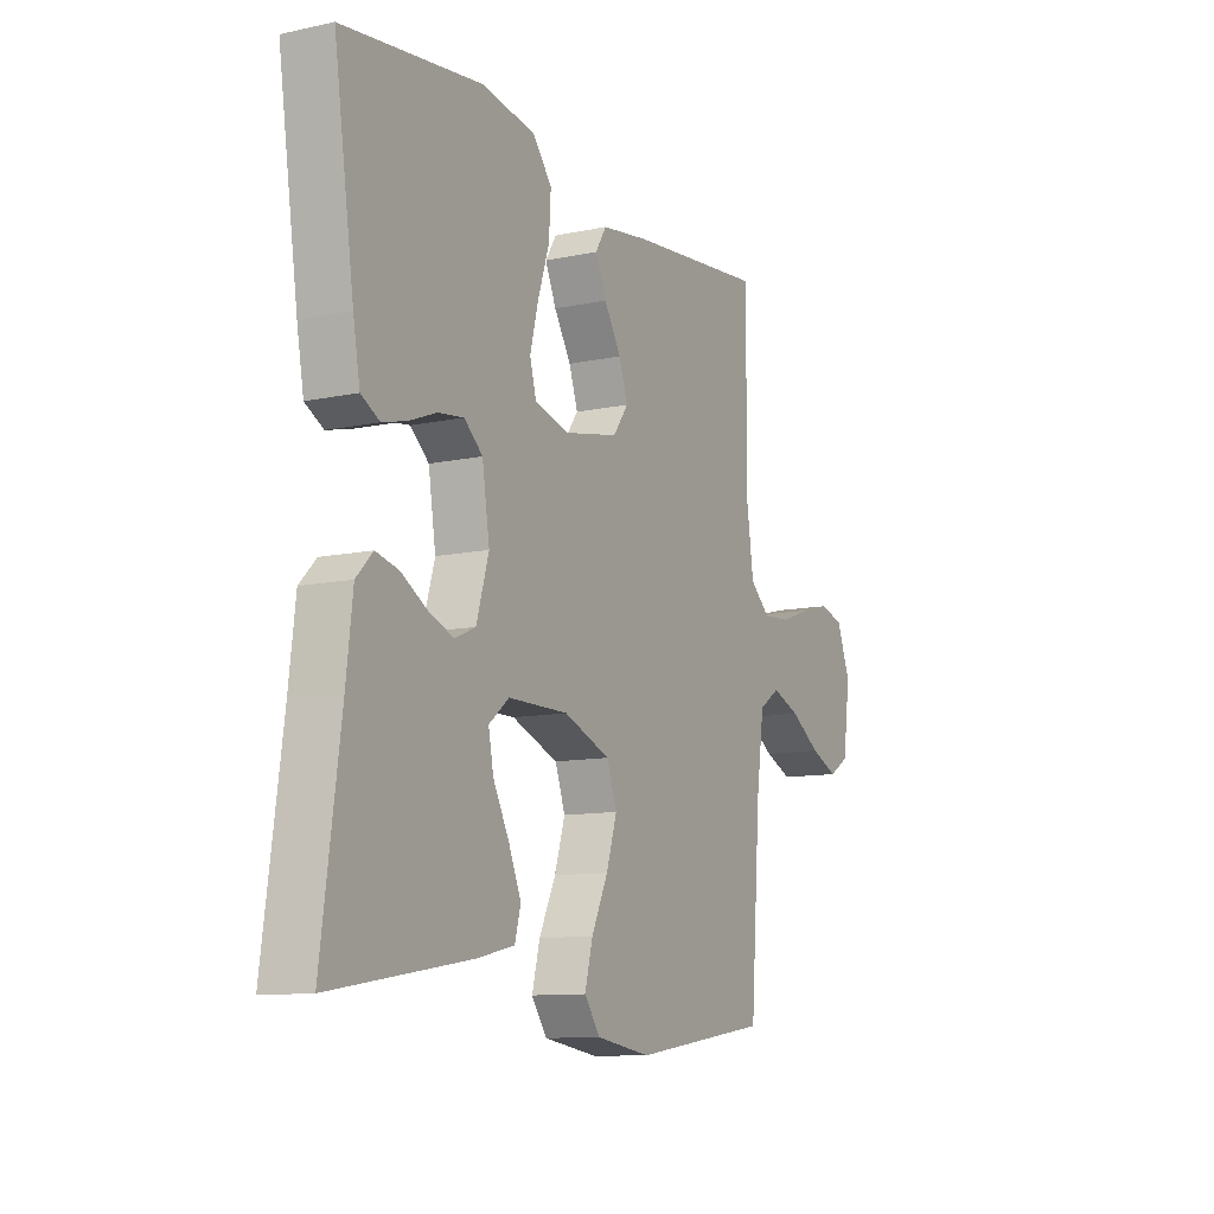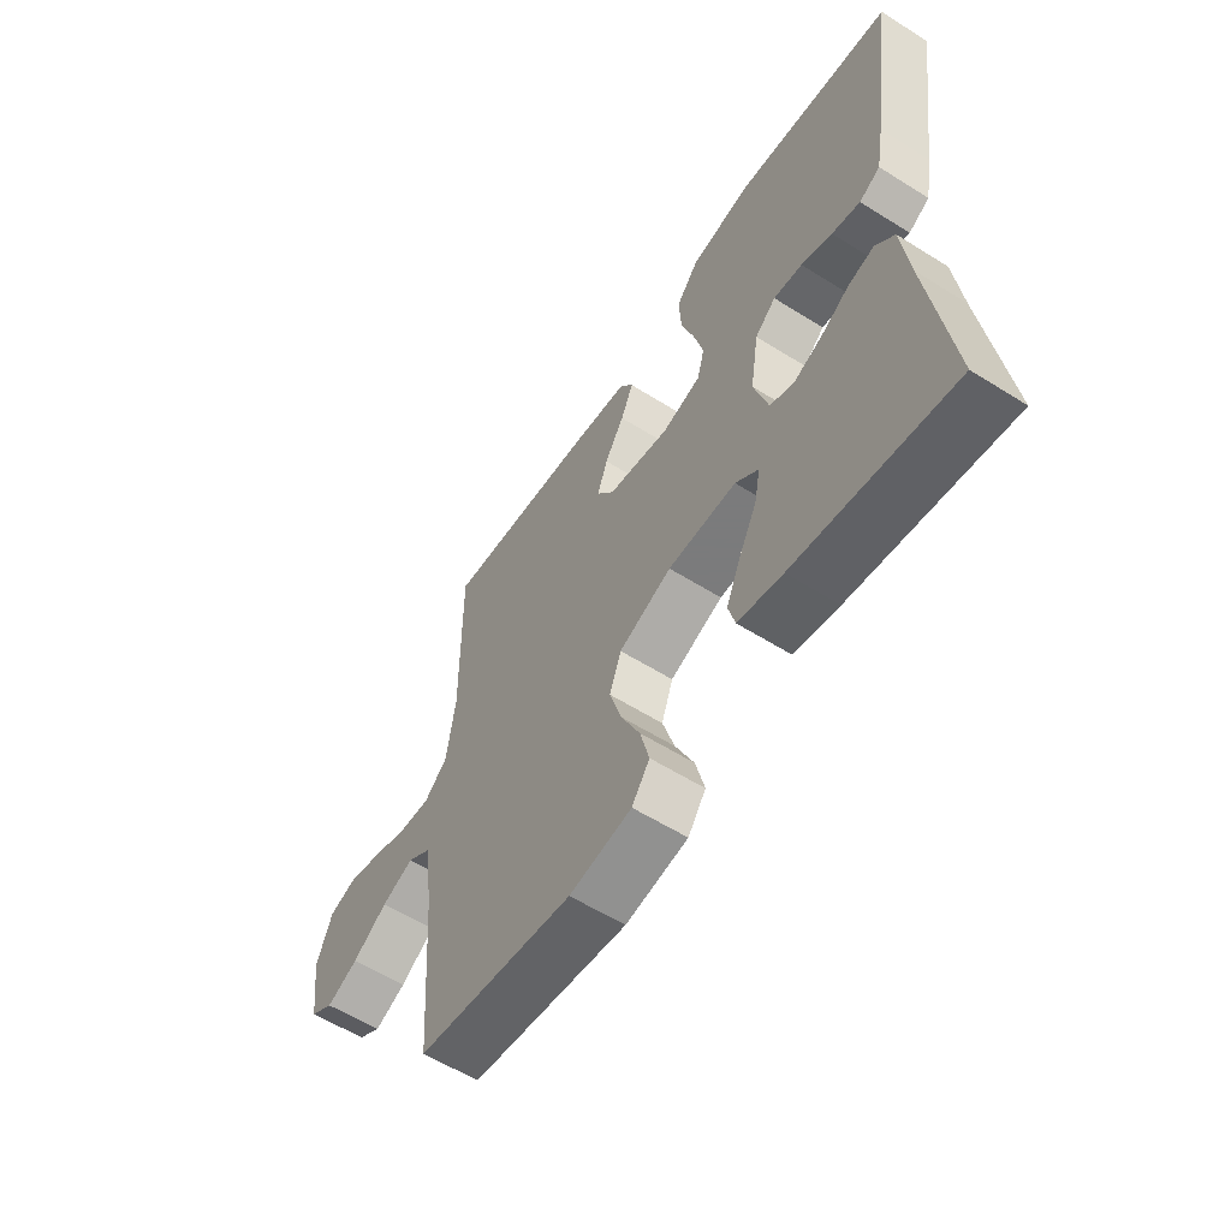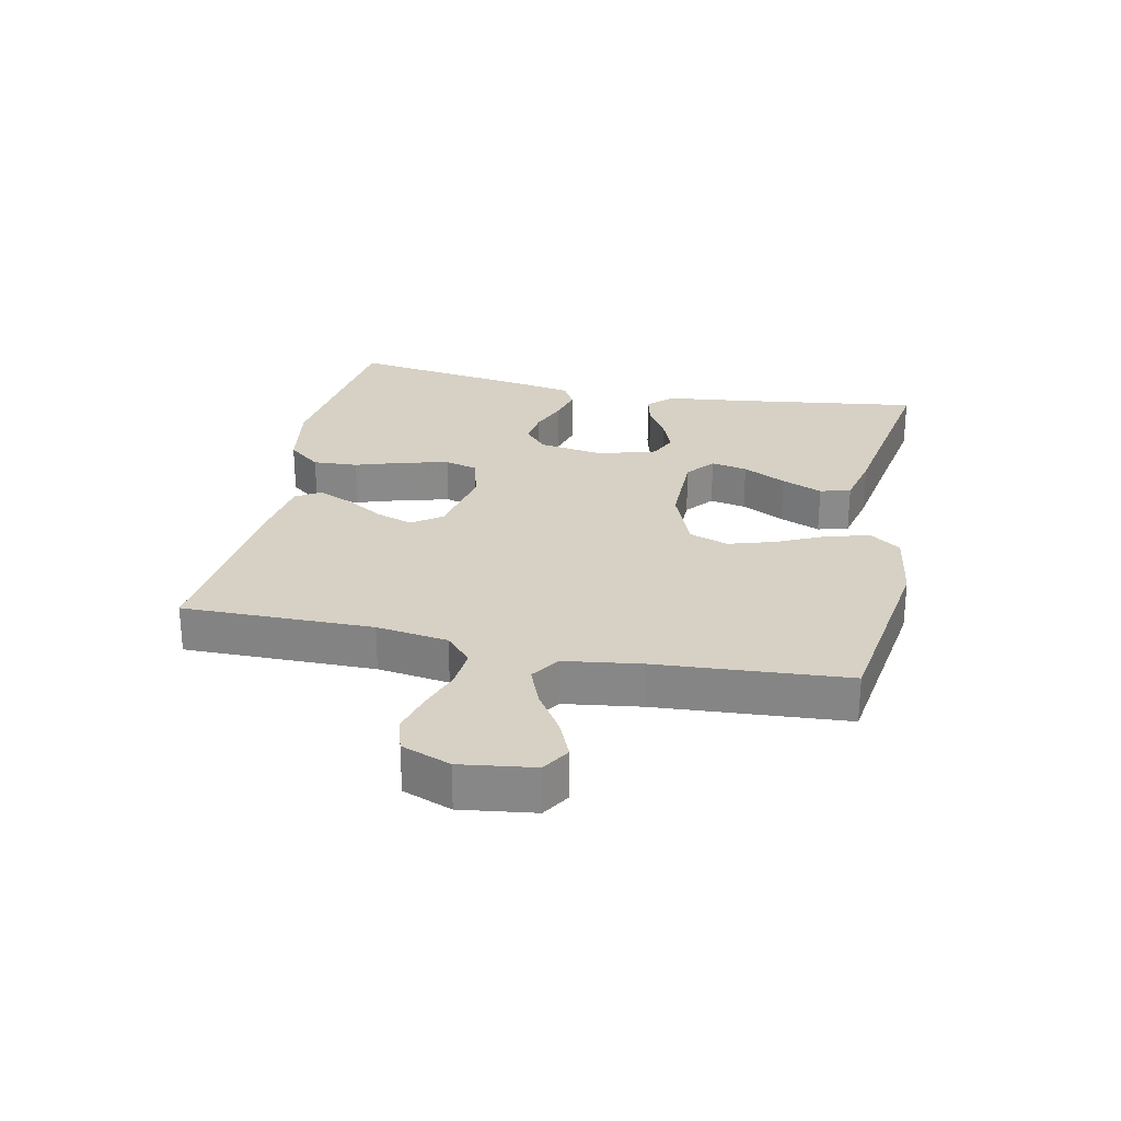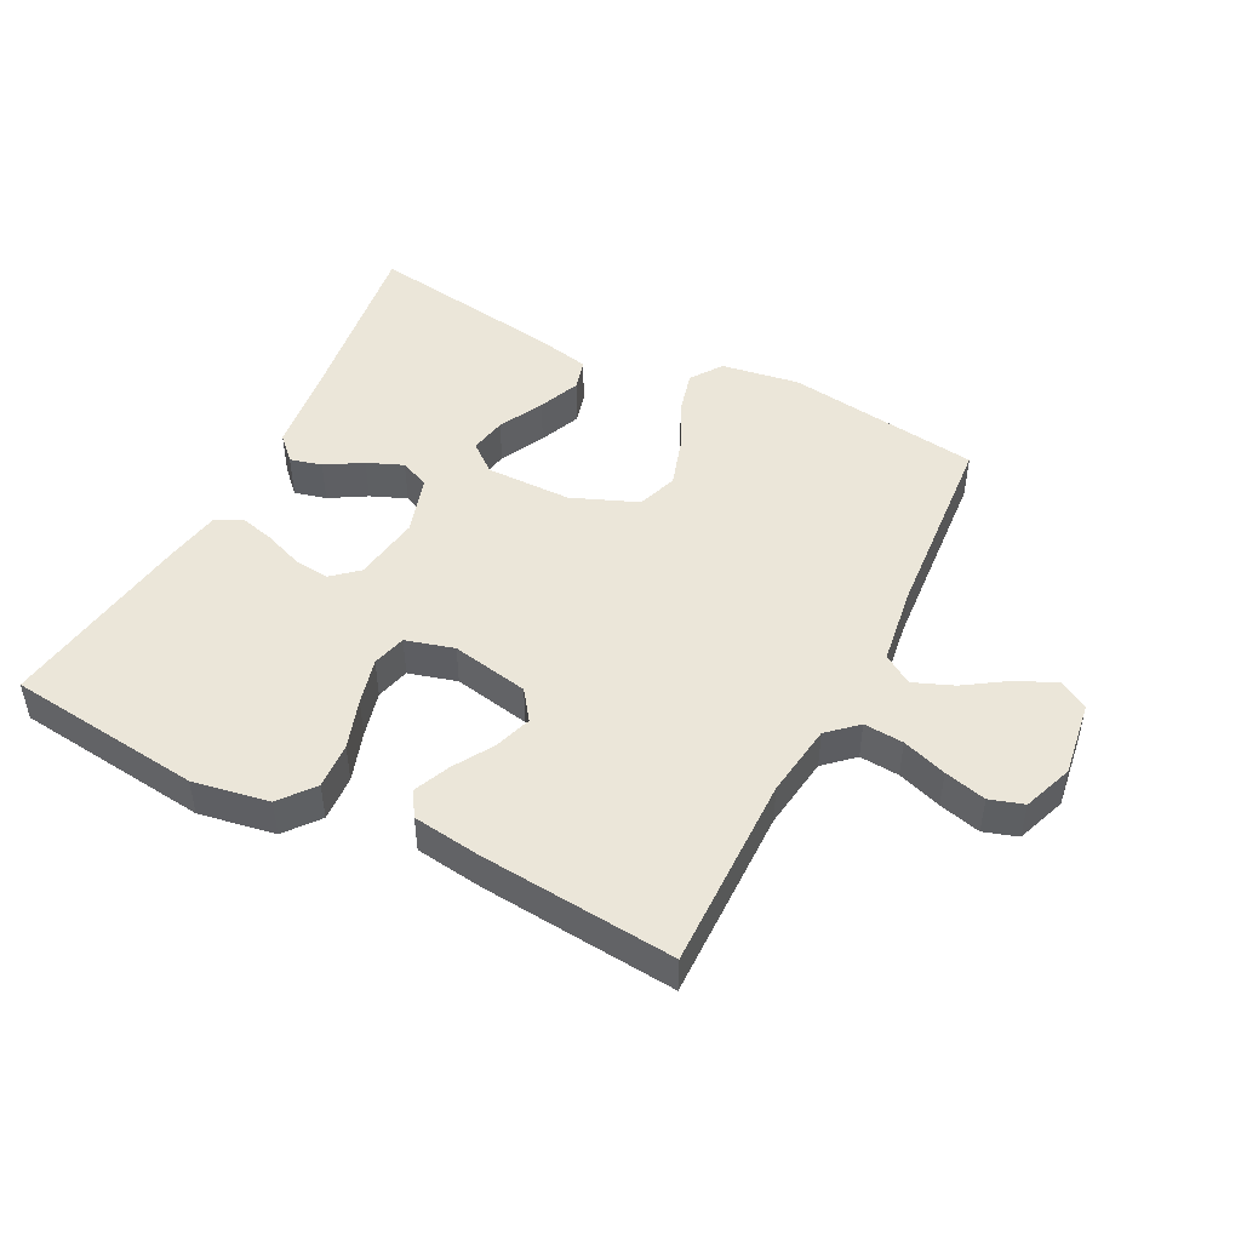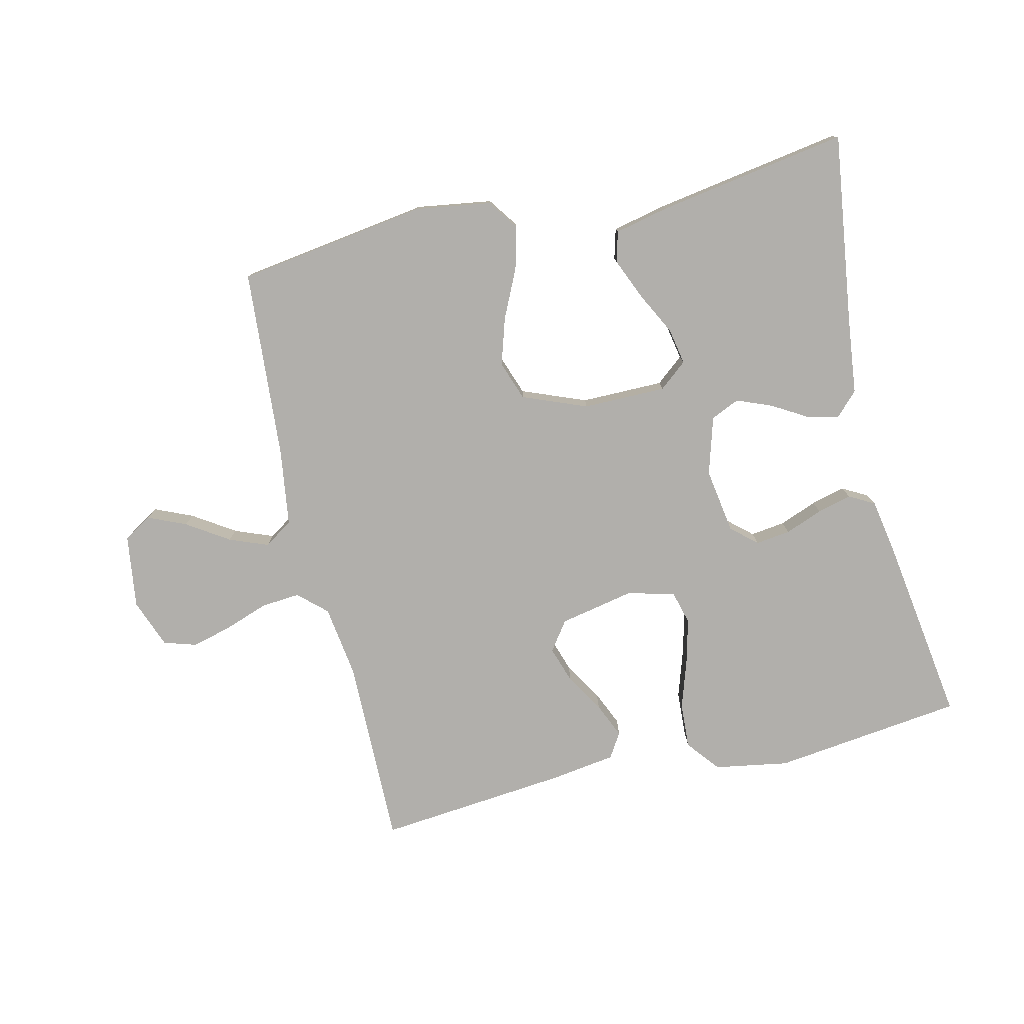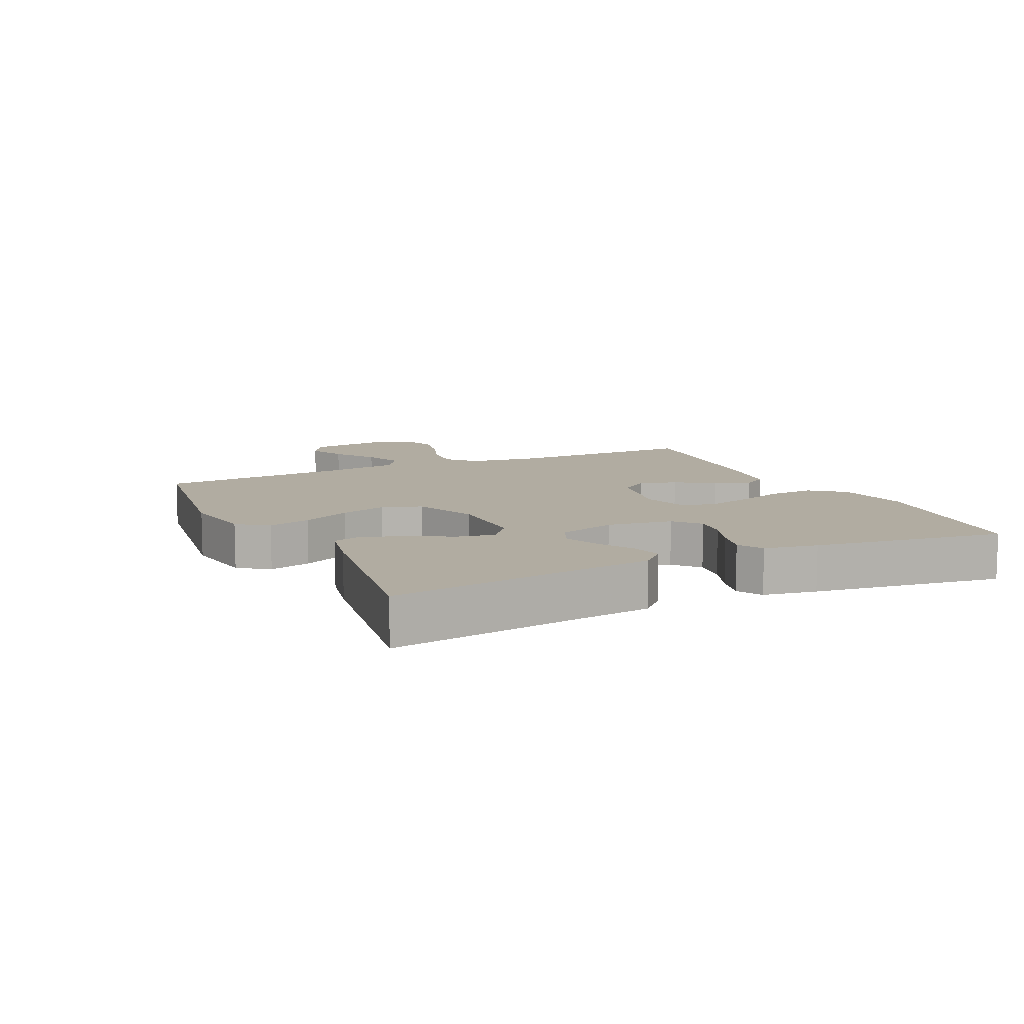
<metadata>
{"format":"obj","ext":"obj","renderer":"f3d","projection":"perspective","resolution":1024,"background":"white","views":[{"elev":-10.8,"azim":-61.9,"up":"+Z"},{"elev":-58.4,"azim":-123.0,"up":"+Z"},{"elev":26.9,"azim":101.9,"up":"+Y"},{"elev":47.6,"azim":26.7,"up":"+Y"},{"elev":-78.2,"azim":-166.8,"up":"+Y"},{"elev":10.2,"azim":-115.6,"up":"+Y"}]}
</metadata>
<code>
v -0.5 0.07 0.5
v -0.2 0.07 0.537
v -0.083 0.07 0.517
v -0.041 0.07 0.465
v -0.045 0.07 0.394
v -0.07 0.07 0.317
v -0.088 0.07 0.246
v -0.074 0.07 0.194
v 0 0.07 0.174
v 0.119 0.07 0.198
v 0.152 0.07 0.244
v 0.133 0.07 0.301
v 0.096 0.07 0.362
v 0.072 0.07 0.417
v 0.096 0.07 0.456
v 0.2 0.07 0.471
v 0.5 0.07 0.5
v 0.497 0.07 0.2
v 0.513 0.07 0.087
v 0.557 0.07 0.047
v 0.618 0.07 0.052
v 0.686 0.07 0.076
v 0.75 0.07 0.093
v 0.802 0.07 0.077
v 0.831 0.07 0
v 0.815 0.07 -0.116
v 0.771 0.07 -0.143
v 0.711 0.07 -0.117
v 0.645 0.07 -0.074
v 0.584 0.07 -0.05
v 0.539 0.07 -0.08
v 0.522 0.07 -0.2
v 0.5 0.07 -0.5
v 0.2 0.07 -0.544
v 0.081 0.07 -0.526
v 0.047 0.07 -0.478
v 0.064 0.07 -0.411
v 0.1 0.07 -0.335
v 0.123 0.07 -0.261
v 0.101 0.07 -0.199
v 0 0.07 -0.159
v -0.131 0.07 -0.159
v -0.175 0.07 -0.195
v -0.164 0.07 -0.252
v -0.129 0.07 -0.32
v -0.102 0.07 -0.384
v -0.115 0.07 -0.432
v -0.2 0.07 -0.451
v -0.5 0.07 -0.5
v -0.459 0.07 -0.2
v -0.445 0.07 -0.081
v -0.409 0.07 -0.044
v -0.36 0.07 -0.056
v -0.304 0.07 -0.089
v -0.249 0.07 -0.111
v -0.204 0.07 -0.091
v -0.177 0.07 0
v -0.193 0.07 0.103
v -0.233 0.07 0.138
v -0.288 0.07 0.131
v -0.347 0.07 0.108
v -0.401 0.07 0.094
v -0.441 0.07 0.116
v -0.456 0.07 0.2
v -0.5 0 0.5
v -0.2 0 0.537
v -0.083 0 0.517
v -0.041 0 0.465
v -0.045 0 0.394
v -0.07 0 0.317
v -0.088 0 0.246
v -0.074 0 0.194
v 0 0 0.174
v 0.119 0 0.198
v 0.152 0 0.244
v 0.133 0 0.301
v 0.096 0 0.362
v 0.072 0 0.417
v 0.096 0 0.456
v 0.2 0 0.471
v 0.5 0 0.5
v 0.497 0 0.2
v 0.513 0 0.087
v 0.557 0 0.047
v 0.618 0 0.052
v 0.686 0 0.076
v 0.75 0 0.093
v 0.802 0 0.077
v 0.831 0 0
v 0.815 0 -0.116
v 0.771 0 -0.143
v 0.711 0 -0.117
v 0.645 0 -0.074
v 0.584 0 -0.05
v 0.539 0 -0.08
v 0.522 0 -0.2
v 0.5 0 -0.5
v 0.2 0 -0.544
v 0.081 0 -0.526
v 0.047 0 -0.478
v 0.064 0 -0.411
v 0.1 0 -0.335
v 0.123 0 -0.261
v 0.101 0 -0.199
v 0 0 -0.159
v -0.131 0 -0.159
v -0.175 0 -0.195
v -0.164 0 -0.252
v -0.129 0 -0.32
v -0.102 0 -0.384
v -0.115 0 -0.432
v -0.2 0 -0.451
v -0.5 0 -0.5
v -0.459 0 -0.2
v -0.445 0 -0.081
v -0.409 0 -0.044
v -0.36 0 -0.056
v -0.304 0 -0.089
v -0.249 0 -0.111
v -0.204 0 -0.091
v -0.177 0 0
v -0.193 0 0.103
v -0.233 0 0.138
v -0.288 0 0.131
v -0.347 0 0.108
v -0.401 0 0.094
v -0.441 0 0.116
v -0.456 0 0.2
f 4 5 6
f 3 4 6
f 2 3 6
f 1 2 6
f 64 1 6
f 63 64 6
f 62 63 6
f 61 62 6
f 60 61 6
f 59 60 6 7
f 58 59 7 8
f 57 58 8 9
f 56 57 9 10
f 52 53 54
f 51 52 54
f 50 51 54
f 50 54 55
f 49 50 55
f 48 49 55
f 47 48 55
f 46 47 55
f 45 46 55
f 44 45 55
f 43 44 55 56
f 36 37 38
f 35 36 38
f 34 35 38
f 33 34 38
f 32 33 38
f 31 32 38 39
f 30 31 39 40
f 27 28 29
f 26 27 29
f 25 26 29
f 24 25 29
f 23 24 29
f 22 23 29
f 21 22 29
f 20 21 29 30
f 30 40 41
f 20 30 41
f 19 20 41
f 16 17 18
f 15 16 18
f 14 15 18
f 13 14 18
f 12 13 18
f 11 12 18 19
f 42 43 56 10
f 19 41 42
f 11 19 42
f 10 11 42
f 70 69 68
f 70 68 67
f 70 67 66
f 70 66 65
f 70 65 128
f 70 128 127
f 70 127 126
f 70 126 125
f 70 125 124
f 71 70 124 123
f 72 71 123 122
f 73 72 122 121
f 74 73 121 120
f 118 117 116
f 118 116 115
f 118 115 114
f 119 118 114
f 119 114 113
f 119 113 112
f 119 112 111
f 119 111 110
f 119 110 109
f 119 109 108
f 120 119 108 107
f 102 101 100
f 102 100 99
f 102 99 98
f 102 98 97
f 102 97 96
f 103 102 96 95
f 104 103 95 94
f 93 92 91
f 93 91 90
f 93 90 89
f 93 89 88
f 93 88 87
f 93 87 86
f 93 86 85
f 94 93 85 84
f 105 104 94
f 105 94 84
f 105 84 83
f 82 81 80
f 82 80 79
f 82 79 78
f 82 78 77
f 82 77 76
f 83 82 76 75
f 74 120 107 106
f 106 105 83
f 106 83 75
f 106 75 74
f 1 65 66 2
f 2 66 67 3
f 3 67 68 4
f 4 68 69 5
f 5 69 70 6
f 6 70 71 7
f 7 71 72 8
f 8 72 73 9
f 9 73 74 10
f 10 74 75 11
f 11 75 76 12
f 12 76 77 13
f 13 77 78 14
f 14 78 79 15
f 15 79 80 16
f 16 80 81 17
f 17 81 82 18
f 18 82 83 19
f 19 83 84 20
f 20 84 85 21
f 21 85 86 22
f 22 86 87 23
f 23 87 88 24
f 24 88 89 25
f 25 89 90 26
f 26 90 91 27
f 27 91 92 28
f 28 92 93 29
f 29 93 94 30
f 30 94 95 31
f 31 95 96 32
f 32 96 97 33
f 33 97 98 34
f 34 98 99 35
f 35 99 100 36
f 36 100 101 37
f 37 101 102 38
f 38 102 103 39
f 39 103 104 40
f 40 104 105 41
f 41 105 106 42
f 42 106 107 43
f 43 107 108 44
f 44 108 109 45
f 45 109 110 46
f 46 110 111 47
f 47 111 112 48
f 48 112 113 49
f 49 113 114 50
f 50 114 115 51
f 51 115 116 52
f 52 116 117 53
f 53 117 118 54
f 54 118 119 55
f 55 119 120 56
f 56 120 121 57
f 57 121 122 58
f 58 122 123 59
f 59 123 124 60
f 60 124 125 61
f 61 125 126 62
f 62 126 127 63
f 63 127 128 64
f 64 128 65 1

</code>
